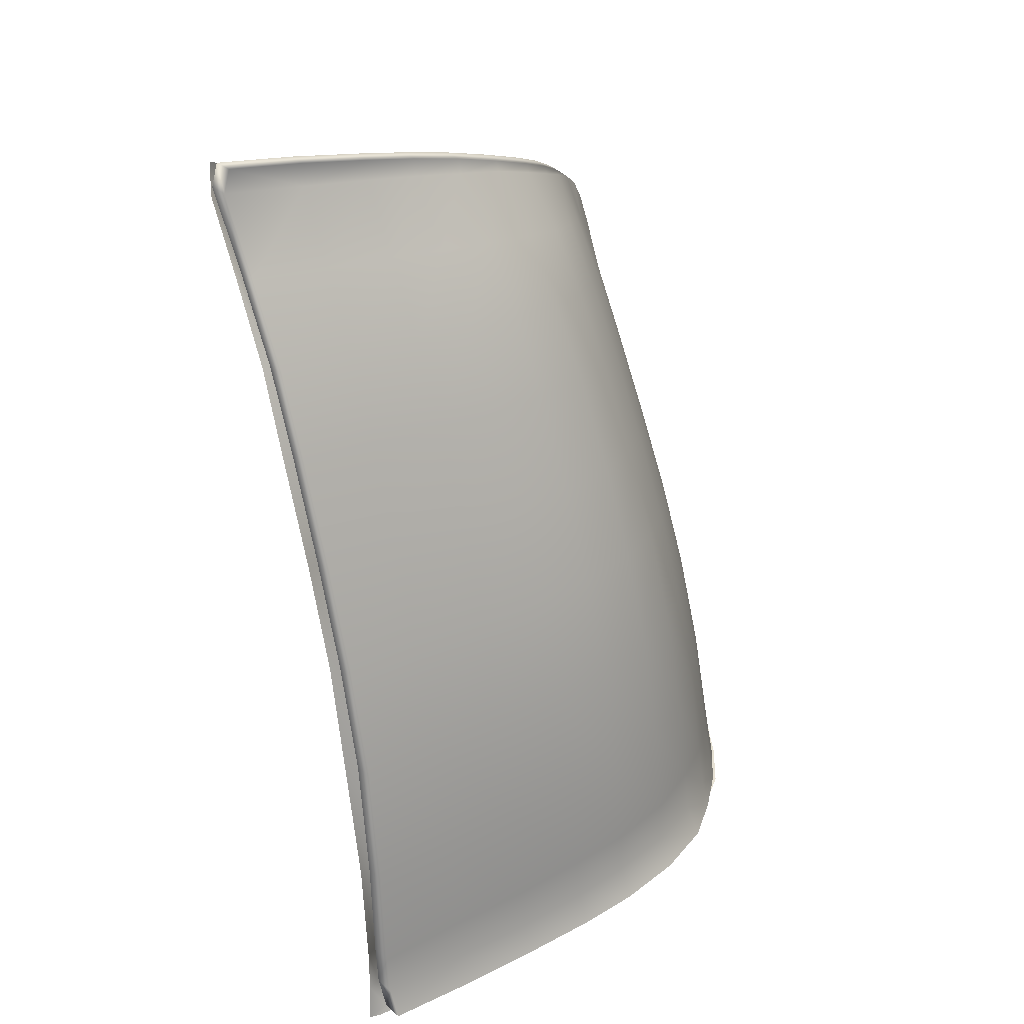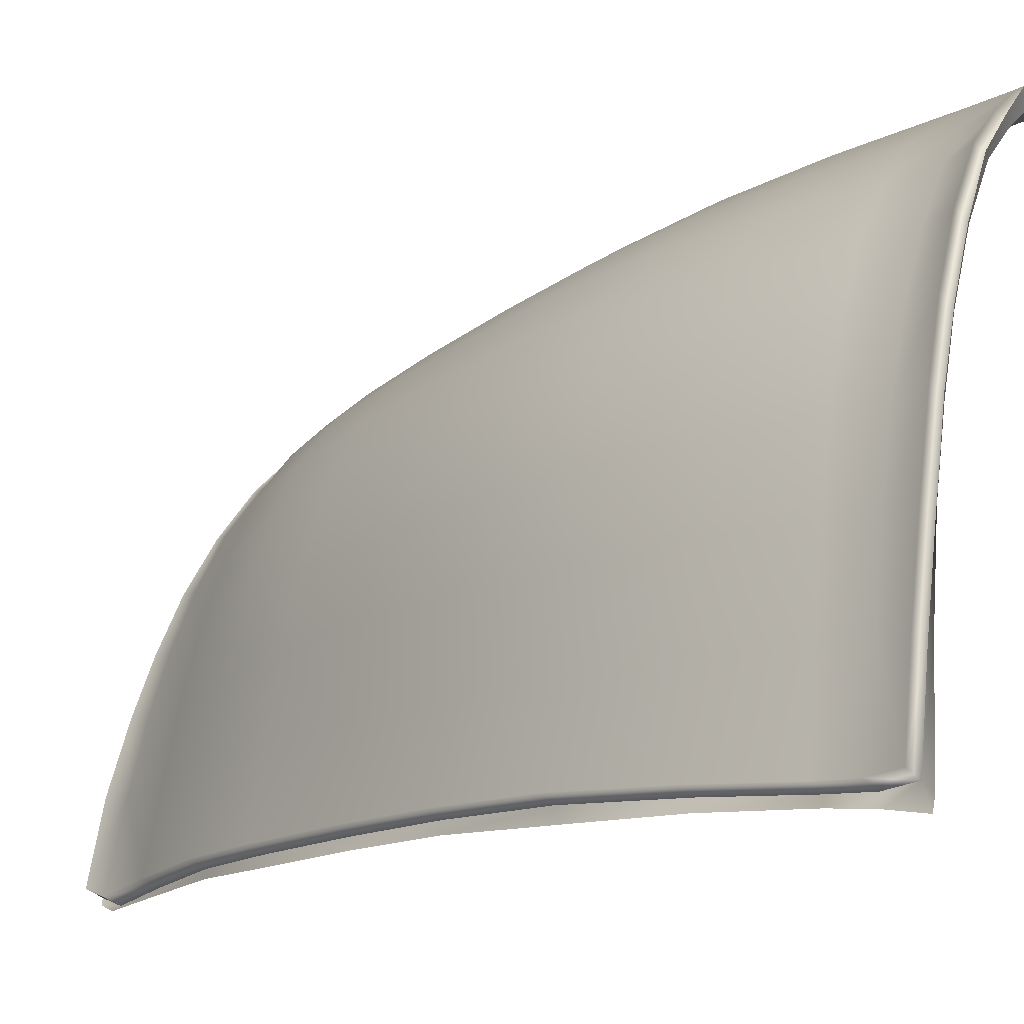
<metadata>
{"format":"obj","ext":"obj","renderer":"f3d","projection":"perspective","resolution":1024,"background":"white","views":[{"elev":36.9,"azim":-111.6,"up":"+Y"},{"elev":-10.7,"azim":-59.5,"up":"+Z"}]}
</metadata>
<code>
v  -180.8 21.48 70.85
v  -179.4 23.66 70.14
v  -181.9 22.14 69.13
v  -180.3 24.5 68.45
v  -178.3 20.29 72.92
v  -177.3 22.11 72.4
v  -179.6 20.89 72.02
v  -178.3 22.87 71.39
v  -189.8 -5.738 74.28
v  -191.2 -5.664 72.19
v  -190.5 -6.892 74.53
v  -191.9 -6.861 72.4
v  -188.5 -5.774 75.68
v  -188.9 -6.907 75.82
v  -195.2 -6.757 60.93
v  -194.6 -5.557 60.91
v  -195.7 -6.753 57.6
v  -195.3 -5.479 57.43
v  -193 4.984 57.76
v  -192.3 4.96 60.84
v  -191.5 9.405 57.66
v  -190.9 9.322 60.7
v  -187.6 17.52 60.28
v  -186 20.75 60.08
v  -188.2 17.79 57.23
v  -186.7 21.07 57
v  -189.3 13.45 60.5
v  -189.9 13.62 57.48
v  -184.3 23.91 59.71
v  -184.7 24.31 56.63
v  -183 27.21 56.21
v  -182.5 26.67 59.47
v  -182.8 28.11 56.52
v  -182.5 27.63 59.52
v  -191.4 0.14 69.6
v  -190.1 0.0574 72.17
v  -190.3 4.743 69.39
v  -189 4.499 71.97
v  -180.9 25.75 66.44
v  -181.1 25.15 66.47
v  -180.2 24.94 68.36
v  -193 -6.831 69.83
v  -192.4 -5.573 69.65
v  -193.2 -5.542 67.24
v  -193.9 -5.541 64.25
v  -193.8 -6.805 67.34
v  -194.5 -6.779 64.29
v  -182 27.01 62.21
v  -182.1 26.19 62.19
v  -181.5 26.44 64.34
v  -181.7 25.73 64.33
v  -178.4 23.95 69.97
v  -179.3 24.84 68.26
v  -179.3 24.04 70.11
v  -194.3 -6.835 60.81
v  -194.9 -6.828 57.34
v  -190.7 9.33 57.39
v  -192.1 4.909 57.5
v  -185.8 20.99 56.74
v  -183.9 24.24 56.37
v  -181.7 27.55 59.33
v  -182 28.03 56.25
v  -182.2 27.14 55.95
v  -181.1 26.88 62.25
v  -195 -3.837 57.47
v  -194.2 0.221 57.65
v  -194.2 -3.912 57.2
v  -193.3 0.1461 57.38
v  -189.1 13.54 57.21
v  -187.4 17.71 56.97
v  -180.6 26.32 64.31
v  -180.1 25.68 66.27
v  -177.5 23.11 71.21
v  -178.3 23.19 71.38
v  -175.5 21.31 73.03
v  -176.5 22.24 72.19
v  -176.3 21.39 73.22
v  -177.3 22.33 72.36
v  -174.9 20.54 73.62
v  -175.6 20.64 73.86
v  -174.5 19.6 74.1
v  -175.2 19.68 74.38
v  -174.2 18.03 74.56
v  -174.9 18.11 74.84
v  -174.9 16.33 75.1
v  -174.4 16.28 74.98
v  -175.7 12.94 75.84
v  -175.3 12.84 75.74
v  -176.7 9.451 76.58
v  -176.3 9.38 76.47
v  -178 6.002 77.24
v  -177.5 5.958 77.12
v  -179.2 2.418 77.8
v  -178.7 2.418 77.68
v  -180.7 -1.439 78.2
v  -180.1 -1.413 78.08
v  -182.1 -5.43 78.37
v  -181.3 -5.505 78.13
v  -181.8 -4.753 78.38
v  -181.1 -4.844 78.1
v  -183.2 -6.432 78.22
v  -182.3 -6.507 77.95
v  -182.6 -6.005 78.31
v  -181.7 -6.08 78.05
v  -183.9 -6.706 78.09
v  -183.1 -6.781 77.83
v  -185.6 -6.894 77.65
v  -184.7 -6.969 77.38
v  -187.3 -6.905 76.87
v  -186.5 -6.98 76.6
v  -191.1 -6.936 72.14
v  -189.7 -6.967 74.27
v  -188.1 -6.982 75.56
v  -192.2 -6.905 69.57
v  -192.9 -6.88 67.08
v  -193.7 -6.856 64.03
v  -194.5 -5.554 57.17
v  -187.2 -0.3534 75.43
v  -185.5 -0.5747 76.49
v  -186 3.928 75.1
v  -184.3 3.605 76.09
v  -193.5 0.2491 60.92
v  -183.3 15.82 72.17
v  -182 18.92 71.5
v  -184.7 16.34 70.47
v  -183.4 19.49 69.81
v  -185.8 16.76 68.14
v  -184.4 19.92 67.6
v  -185.6 20.47 62.92
v  -187.1 17.3 63.26
v  -185.1 20.2 65.25
v  -186.6 17.06 65.74
v  -192.3 0.2097 67.04
v  -191.1 4.836 66.83
v  -188.8 13.3 63.56
v  -188.2 13.12 66.17
v  -190.4 9.243 63.83
v  -191.8 4.922 64.04
v  -189.8 9.112 66.54
v  -192.9 0.2532 64.19
v  -188.6 -0.1261 74.11
v  -187.4 4.254 73.83
v  -180.7 18.43 72.62
v  -181.9 15.34 73.31
v  -185.2 -5.877 77.6
v  -183.3 -5.939 78.17
v  -184.7 -4.32 77.52
v  -182.8 -4.474 78.12
v  -187.5 12.91 68.64
v  -183.8 23.56 62.51
v  -175.5 18.56 74.59
v  -176 16.72 74.8
v  -177.1 13.53 75.44
v  -179.3 17.9 73.52
v  -177 19.48 73.69
v  -177.8 17.31 74.23
v  -182.8 22.7 67.04
v  -183.4 23.17 64.75
v  -180.4 14.83 74.21
v  -178.8 14.23 74.91
v  -186.5 -4.13 76.68
v  -186.9 -5.827 76.83
v  -190.9 -3.798 72.25
v  -192.2 -3.73 69.69
v  -183.7 -0.9195 77.32
v  -194.3 -3.771 60.92
v  -192.9 -3.703 67.19
v  -193.6 -3.727 64.24
v  -189.4 -3.876 74.22
v  -188.1 -3.993 75.58
v  -181.7 -1.229 77.96
v  -178.2 9.993 76.16
v  -180 10.62 75.62
v  -181.8 11.16 74.9
v  -183.3 11.63 73.99
v  -184.8 12.08 72.81
v  -186.2 12.53 71.07
v  -179.4 6.444 76.83
v  -180.5 2.765 77.5
v  -181.3 6.982 76.31
v  -182.5 3.186 76.88
v  -183.1 7.47 75.56
v  -184.7 7.885 74.61
v  -186.2 8.301 73.39
v  -187.7 8.666 71.59
v  -189 8.995 69.07
g Y191_13_541C_R_1_DTaSI_Y191_13_541C_R
f 1 2 3
f 3 2 4
f 5 6 7
f 7 6 8
f 7 8 1
f 1 8 2
f 9 10 11
f 11 10 12
f 13 9 14
f 14 9 11
f 15 16 17
f 17 16 18
f 19 20 21
f 21 20 22
f 23 24 25
f 25 24 26
f 27 23 28
f 28 23 25
f 24 29 26
f 26 29 30
f 31 32 33
f 33 32 34
f 35 36 37
f 37 36 38
f 39 40 41
f 41 40 4
f 42 12 43
f 43 12 10
f 44 45 46
f 46 45 47
f 48 49 50
f 50 49 51
f 50 51 39
f 39 51 40
f 52 53 54
f 54 53 41
f 15 17 55
f 55 17 56
f 57 58 21
f 21 58 19
f 26 30 59
f 59 30 60
f 34 61 33
f 33 61 62
f 30 31 60
f 60 31 63
f 34 48 61
f 61 48 64
f 65 66 67
f 67 66 68
f 69 57 28
f 28 57 21
f 28 25 69
f 69 25 70
f 59 70 26
f 26 70 25
f 48 50 64
f 64 50 71
f 50 39 71
f 71 39 72
f 53 72 41
f 41 72 39
f 73 52 74
f 74 52 54
f 75 76 77
f 77 76 78
f 79 75 80
f 80 75 77
f 81 79 82
f 82 79 80
f 83 81 84
f 84 81 82
f 85 86 84
f 84 86 83
f 87 88 85
f 85 88 86
f 89 90 87
f 87 90 88
f 91 92 89
f 89 92 90
f 93 94 91
f 91 94 92
f 95 96 93
f 93 96 94
f 97 98 99
f 99 98 100
f 101 102 103
f 103 102 104
f 105 106 101
f 101 106 102
f 107 108 105
f 105 108 106
f 109 110 107
f 107 110 108
f 12 111 11
f 11 111 112
f 11 112 14
f 14 112 113
f 42 114 12
f 12 114 111
f 42 46 114
f 114 46 115
f 116 115 47
f 47 115 46
f 67 117 65
f 65 117 18
f 118 119 120
f 120 119 121
f 66 122 19
f 19 122 20
f 123 124 125
f 125 124 126
f 125 126 127
f 127 126 128
f 45 16 47
f 47 16 15
f 55 116 15
f 15 116 47
f 129 130 131
f 131 130 132
f 133 35 134
f 134 35 37
f 130 135 132
f 132 135 136
f 137 138 139
f 139 138 134
f 138 140 134
f 134 140 133
f 36 141 38
f 38 141 142
f 124 123 143
f 143 123 144
f 141 118 142
f 142 118 120
f 145 146 147
f 147 146 148
f 149 127 136
f 136 127 132
f 150 49 29
f 29 49 32
f 29 24 150
f 150 24 129
f 24 23 129
f 129 23 130
f 23 27 130
f 130 27 135
f 22 20 137
f 137 20 138
f 122 140 20
f 20 140 138
f 151 152 84
f 84 152 85
f 152 153 85
f 85 153 87
f 148 146 97
f 97 146 103
f 99 148 97
f 5 154 155
f 155 154 156
f 1 124 7
f 7 124 143
f 3 126 1
f 1 126 124
f 157 128 3
f 3 128 126
f 158 131 157
f 157 131 128
f 150 129 158
f 158 129 131
f 77 155 80
f 154 159 156
f 156 159 160
f 155 156 151
f 151 156 152
f 156 160 152
f 152 160 153
f 147 161 145
f 145 161 162
f 36 35 163
f 163 35 164
f 66 19 68
f 68 19 58
f 96 95 100
f 100 95 99
f 165 119 147
f 147 119 161
f 122 66 166
f 166 66 65
f 35 133 164
f 164 133 167
f 133 140 167
f 167 140 168
f 141 36 169
f 169 36 163
f 118 141 170
f 170 141 169
f 140 122 168
f 168 122 166
f 95 171 99
f 99 171 148
f 171 165 148
f 148 165 147
f 6 5 77
f 77 5 155
f 76 73 78
f 78 73 74
f 110 109 113
f 113 109 14
f 154 5 143
f 143 5 7
f 159 154 144
f 144 154 143
f 161 170 162
f 162 170 13
f 119 118 161
f 161 118 170
f 89 87 172
f 172 87 153
f 172 153 173
f 173 153 160
f 173 160 174
f 174 160 159
f 174 159 175
f 175 159 144
f 175 144 176
f 176 144 123
f 176 123 177
f 177 123 125
f 177 125 149
f 149 125 127
f 91 178 93
f 93 178 179
f 178 180 179
f 179 180 181
f 180 182 181
f 181 182 121
f 182 183 121
f 121 183 120
f 184 142 183
f 183 142 120
f 185 38 184
f 184 38 142
f 186 37 185
f 185 37 38
f 139 134 186
f 186 134 37
f 93 179 95
f 95 179 171
f 179 181 171
f 171 181 165
f 181 121 165
f 165 121 119
f 10 9 163
f 163 9 169
f 9 13 169
f 169 13 170
f 18 16 65
f 65 16 166
f 43 10 164
f 164 10 163
f 45 44 168
f 168 44 167
f 117 56 18
f 18 56 17
f 16 45 166
f 166 45 168
f 145 162 107
f 107 162 109
f 162 13 109
f 109 13 14
f 105 145 107
f 101 145 105
f 31 30 32
f 32 30 29
f 40 157 4
f 4 157 3
f 49 150 51
f 51 150 158
f 51 158 40
f 40 158 157
f 63 31 62
f 62 31 33
f 49 48 32
f 32 48 34
f 2 54 4
f 4 54 41
f 8 74 2
f 2 74 54
f 6 78 8
f 8 78 74
f 6 77 78
f 151 82 155
f 155 82 80
f 151 84 82
f 98 97 104
f 104 97 103
f 103 146 101
f 146 145 101
f 43 44 42
f 42 44 46
f 164 167 43
f 43 167 44
f 127 128 132
f 132 128 131
f 172 178 89
f 89 178 91
f 173 180 172
f 172 180 178
f 174 182 173
f 173 182 180
f 175 183 174
f 174 183 182
f 176 184 175
f 175 184 183
f 177 185 176
f 176 185 184
f 149 186 177
f 177 186 185
f 136 139 149
f 149 139 186
f 135 137 136
f 136 137 139
f 27 22 135
f 135 22 137
f 28 21 27
f 27 21 22
v  -190.7 9.335 57.4
v  -190.8 9.33 56.97
v  -192.1 4.911 57.5
v  -192.1 4.742 56.97
v  -183.9 24.24 56.37
v  -184.2 24.04 56.11
v  -185.8 20.99 56.74
v  -185.9 20.98 56.43
v  -182 28.03 56.25
v  -182 28.1 56.01
v  -182.2 27.14 55.95
v  -182.7 27.09 55.76
v  -193.3 0.1468 57.38
v  -193.5 0.1458 56.97
v  -194.2 -3.912 57.2
v  -194.3 -3.957 56.85
v  -189.1 13.54 57.21
v  -189.2 13.39 56.8
v  -187.4 17.71 56.97
v  -187.4 17.73 56.56
v  -194.5 -5.554 57.17
v  -194.7 -5.663 56.72
v  -194.9 -6.828 57.34
v  -195 -7.139 56.51
v  -195 -7.211 57.02
v  -194.6 -7.092 60.84
v  -194.3 -6.832 60.67
v  -182.9 -6.639 78.46
v  -182.2 -6.127 78.56
v  -182.3 -6.507 77.95
v  -181.7 -6.08 78.05
v  -183.6 -6.949 78.33
v  -183.1 -6.781 77.83
v  -185.4 -7.158 77.86
v  -184.7 -6.969 77.38
v  -187.2 -7.197 77.08
v  -186.5 -6.98 76.6
v  -191.6 -7.121 72.04
v  -190.3 -7.15 74.3
v  -191.1 -6.936 72.14
v  -189.7 -6.967 74.27
v  -188.8 -7.173 75.71
v  -188.1 -6.982 75.56
v  -192.6 -7.093 69.65
v  -192.2 -6.905 69.57
v  -193.4 -7.067 67.16
v  -192.9 -6.88 67.08
v  -193.7 -6.854 64.03
v  -194.1 -7.052 64.19
v  -181.8 -5.536 78.6
v  -181.3 -5.505 78.13
g Y191_13_541C_R_Y191_13_541C_R_3_D
f 187 188 189
f 189 188 190
f 191 192 193
f 193 192 194
f 195 196 197
f 197 196 198
f 199 200 201
f 201 200 202
f 203 204 187
f 187 204 188
f 205 206 203
f 203 206 204
f 194 206 193
f 193 206 205
f 207 208 209
f 209 208 210
f 189 190 199
f 199 190 200
f 201 202 207
f 207 202 208
f 197 198 191
f 191 198 192
f 211 212 209
f 209 212 213
f 214 215 216
f 216 215 217
f 218 214 219
f 219 214 216
f 220 218 221
f 221 218 219
f 222 220 223
f 223 220 221
f 224 225 226
f 226 225 227
f 225 228 227
f 227 228 229
f 230 224 231
f 231 224 226
f 232 230 233
f 233 230 231
f 234 235 233
f 233 235 232
f 213 212 234
f 234 212 235
f 228 222 229
f 229 222 223
f 215 236 217
f 217 236 237
f 209 210 211
v  -188.9 -5.826 74.01
v  -190.3 -5.741 71.92
v  -189.7 -6.967 74.27
v  -191.1 -6.936 72.14
v  -187.4 -5.906 75.33
v  -188.1 -6.982 75.56
v  -189.1 13.54 57.21
v  -190.7 9.33 57.39
v  -189 12.36 58.17
v  -191 7.282 58.45
v  -187.4 17.71 56.96
v  -186.6 18.15 57.87
v  -185.8 20.99 56.74
v  -184.3 22.29 57.38
v  -187 17.42 57.92
v  -179.3 24.84 68.26
v  -180.1 25.68 66.27
v  -179.1 24.29 67.91
v  -179.9 25.1 65.93
v  -192.2 -6.905 69.57
v  -191.4 -5.679 69.35
v  -192.9 -6.88 67.08
v  -192.2 -5.647 66.88
v  -193.7 -6.854 64.03
v  -193 -5.623 63.87
v  -180.9 26.44 61.67
v  -180.4 25.81 63.8
v  -181.1 26.88 62.25
v  -180.6 26.32 64.31
v  -194.3 -6.832 60.67
v  -193.6 -5.611 60.53
v  -174.2 18.03 74.56
v  -174.4 16.67 74.37
v  -174.4 16.28 74.98
v  -175 13.96 75.02
v  -175.3 12.84 75.74
v  -175.5 21.31 73.03
v  -175.3 20.65 72.79
v  -174.9 20.54 73.62
v  -174.8 19.82 73.36
v  -184.1 -6.091 77.2
v  -185.8 -5.993 76.4
v  -184.7 -6.969 77.38
v  -186.5 -6.98 76.6
v  -189.9 -3.477 71.92
v  -191.1 -3.371 69.36
v  -190 -4.015 71.93
v  -191.2 -3.919 69.37
v  -193.2 -3.284 60.59
v  -193.7 -3.273 58.44
v  -193.4 -3.858 60.6
v  -193.8 -3.853 58.44
v  -191.9 -3.325 66.85
v  -192 -3.881 66.87
v  -192.6 -3.294 63.9
v  -192.7 -3.858 63.91
v  -188.4 -3.629 73.89
v  -188.5 -4.159 73.92
v  -187 -3.776 75.25
v  -187.2 -4.3 75.28
v  -179.9 -0.2925 77.62
v  -181.4 -4.453 77.87
v  -180.1 -1.413 78.08
v  -181.1 -4.844 78.1
v  -182.4 -0.0025 76.82
v  -183.7 -4.158 77.18
v  -176.5 22.24 72.19
v  -176.3 21.73 71.84
v  -176.6 8.867 76.09
v  -176.3 9.38 76.47
v  -175.2 13.21 75.18
v  -179.3 9.57 75.34
v  -177.8 14.09 74.48
v  -177.5 5.958 77.12
v  -178.2 4.606 76.96
v  -178.5 3.861 77.08
v  -181.1 4.483 76.33
v  -178.7 2.418 77.68
v  -182.4 -6.232 77.83
v  -183.1 -6.781 77.83
v  -181.3 27.04 58.98
v  -181.7 27.55 59.33
v  -178.2 23.39 69.61
v  -178.4 23.95 69.97
v  -177.2 22.52 70.89
v  -177.5 23.11 71.21
v  -174.5 19.6 74.1
v  -174.4 18.58 73.87
v  -181.7 -6.08 78.05
v  -181.7 -4.99 77.87
v  -181.3 -5.505 78.13
v  -194.9 -6.828 57.34
v  -194.5 -5.554 57.17
v  -182 28.03 56.25
v  -181.5 27.22 57.64
v  -181.8 26.64 56.98
v  -183.9 24.24 56.37
v  -182.2 27.14 55.95
v  -181.6 27.04 57.16
v  -191.2 6.524 58.47
v  -192.1 4.909 57.5
v  -192.7 1.292 58.51
v  -193.3 0.1461 57.38
v  -180.9 5.234 76.21
v  -186.2 17.98 59.85
v  -186.6 17.26 59.89
v  -185.8 17.77 62.77
v  -186.1 17.05 62.83
v  -185.2 17.54 65.19
v  -185.6 16.82 65.29
v  -182 16.37 71.58
v  -182.3 15.65 71.72
v  -180.6 15.89 72.72
v  -180.9 15.17 72.87
v  -184.8 16.58 67.7
v  -184.5 17.3 67.59
v  -179.2 15.4 73.62
v  -179.4 14.66 73.77
v  -177.5 14.83 74.32
v  -183.4 16.89 69.89
v  -183.7 16.16 70.03
v  -190.1 7.165 63.59
v  -190.3 6.407 63.63
v  -189.4 7.056 66.34
v  -189.7 6.299 66.39
v  -190.8 6.482 60.45
v  -190.6 7.239 60.43
v  -182.9 4.93 75.55
v  -182.6 5.681 75.45
v  -184.5 5.281 74.58
v  -184.3 6.034 74.49
v  -186 5.622 73.33
v  -185.8 6.377 73.25
v  -187.5 5.939 71.49
v  -187.3 6.696 71.42
v  -188.8 6.164 68.94
v  -188.6 6.922 68.88
v  -194 -3.259 57.23
v  -194.2 -3.912 57.2
v  -185.6 -4.476 76.38
v  -185.5 -3.955 76.35
v  -183.8 -4.685 77.21
v  -182.3 -6.507 77.95
v  -184 21.91 59.4
v  -183.5 21.54 62.22
v  -183 21.13 64.52
v  -181.4 20.09 68.95
v  -182.4 20.68 66.8
v  -179.1 18.76 71.85
v  -180.2 19.41 70.65
v  -177.8 18.12 72.8
v  -176.1 17.38 73.77
v  -187.4 11.91 65.77
v  -188 12.08 63.17
v  -181 10.14 74.56
v  -182.6 10.57 73.63
v  -184 10.98 72.44
v  -185.4 11.4 70.68
v  -186.7 11.72 68.25
v  -188.5 12.22 60.12
v  -184.2 0.2655 75.97
v  -192.1 1.355 60.53
v  -187.3 0.7648 73.62
v  -185.9 0.5259 74.93
v  -188.8 0.9957 71.71
v  -190 1.158 69.16
v  -191.5 1.314 63.77
v  -190.8 1.246 66.63
g Y191_13_541C_R_Y191_13_541C_R_4_N
f 238 239 240
f 240 239 241
f 242 238 243
f 243 238 240
f 244 245 246
f 246 245 247
f 248 249 250
f 250 249 251
f 246 252 244
f 244 252 248
f 253 254 255
f 255 254 256
f 257 241 258
f 258 241 239
f 259 260 261
f 261 260 262
f 263 264 265
f 265 264 266
f 264 256 266
f 266 256 254
f 261 262 267
f 267 262 268
f 269 270 271
f 270 272 271
f 271 272 273
f 274 275 276
f 276 275 277
f 278 279 280
f 280 279 281
f 282 283 284
f 284 283 285
f 286 287 288
f 288 287 289
f 283 290 285
f 285 290 291
f 290 292 291
f 291 292 293
f 294 282 295
f 295 282 284
f 296 294 297
f 297 294 295
f 292 286 293
f 293 286 288
f 298 299 300
f 300 299 301
f 298 302 299
f 299 302 303
f 304 305 274
f 274 305 275
f 279 242 281
f 281 242 243
f 306 307 308
f 308 307 273
f 306 308 309
f 309 308 310
f 307 306 311
f 311 306 312
f 313 314 298
f 298 314 302
f 300 315 298
f 298 315 313
f 316 278 317
f 317 278 280
f 318 263 319
f 319 263 265
f 320 321 255
f 255 321 253
f 322 323 320
f 320 323 321
f 305 304 322
f 322 304 323
f 324 325 269
f 269 325 270
f 258 260 257
f 257 260 259
f 316 326 327
f 327 326 328
f 267 268 329
f 329 268 330
f 331 332 319
f 319 332 318
f 251 333 334
f 334 333 335
f 332 331 336
f 331 335 336
f 336 335 333
f 337 338 339
f 339 338 340
f 341 312 309
f 309 312 306
f 299 327 301
f 301 327 328
f 249 252 342
f 342 252 343
f 344 345 346
f 346 345 347
f 348 349 350
f 350 349 351
f 352 353 347
f 347 353 346
f 342 343 344
f 344 343 345
f 354 355 356
f 356 355 310
f 350 351 354
f 354 351 355
f 249 248 252
f 357 358 348
f 348 358 349
f 353 352 357
f 357 352 358
f 273 272 308
f 356 310 272
f 272 310 308
f 359 360 361
f 361 360 362
f 360 359 363
f 363 359 364
f 312 313 311
f 311 313 315
f 314 313 341
f 341 313 312
f 365 314 366
f 366 314 341
f 367 365 368
f 368 365 366
f 367 368 369
f 369 368 370
f 369 370 371
f 371 370 372
f 371 372 373
f 373 372 374
f 373 374 362
f 362 374 361
f 364 247 363
f 363 247 337
f 287 375 289
f 289 375 376
f 375 287 340
f 340 287 339
f 325 324 277
f 277 324 276
f 297 377 296
f 296 377 378
f 377 379 378
f 378 379 303
f 379 327 303
f 303 327 299
f 250 251 334
f 245 338 247
f 247 338 337
f 316 380 326
f 316 317 380
f 330 289 376
f 239 238 284
f 284 238 295
f 238 242 295
f 295 242 297
f 258 239 285
f 285 239 284
f 262 260 293
f 293 260 291
f 268 262 288
f 288 262 293
f 279 278 377
f 377 278 379
f 242 279 297
f 297 279 377
f 260 258 291
f 291 258 285
f 278 316 379
f 379 316 327
f 330 268 289
f 289 268 288
f 342 381 249
f 249 381 251
f 382 263 381
f 381 263 318
f 383 264 382
f 382 264 263
f 384 255 385
f 385 255 256
f 386 322 387
f 387 322 320
f 388 275 305
f 389 270 325
f 389 325 277
f 389 277 388
f 388 277 275
f 387 320 384
f 384 320 255
f 388 305 386
f 386 305 322
f 385 256 383
f 383 256 264
f 354 388 350
f 350 388 386
f 350 386 348
f 348 386 387
f 348 387 357
f 357 387 384
f 357 384 353
f 353 384 385
f 353 385 346
f 346 385 383
f 346 383 344
f 344 383 382
f 344 382 342
f 342 382 381
f 381 333 251
f 272 270 356
f 356 270 389
f 354 356 388
f 388 356 389
f 381 318 332
f 332 336 381
f 381 336 333
f 390 347 391
f 391 347 345
f 309 310 392
f 392 310 355
f 393 351 394
f 394 351 349
f 395 358 396
f 396 358 352
f 391 345 397
f 397 345 343
f 364 397 247
f 247 397 246
f 396 352 390
f 390 352 347
f 394 349 395
f 395 349 358
f 392 355 393
f 393 355 351
f 368 366 393
f 393 366 392
f 368 393 370
f 370 393 394
f 370 394 372
f 372 394 395
f 372 395 374
f 374 395 396
f 374 396 361
f 361 396 390
f 361 390 359
f 359 390 391
f 359 391 364
f 364 391 397
f 397 343 246
f 246 343 252
f 341 309 366
f 366 309 392
f 314 365 302
f 302 365 398
f 287 286 339
f 339 286 399
f 400 401 369
f 369 401 367
f 371 373 402
f 402 373 403
f 360 404 362
f 362 404 405
f 360 363 404
f 404 363 399
f 362 405 373
f 373 405 403
f 402 400 371
f 371 400 369
f 401 398 367
f 367 398 365
f 296 378 401
f 401 378 398
f 294 296 400
f 400 296 401
f 282 294 402
f 402 294 400
f 402 403 282
f 282 403 283
f 290 283 405
f 405 283 403
f 292 290 404
f 404 290 405
f 286 292 399
f 399 292 404
f 363 337 399
f 399 337 339
f 378 303 398
f 398 303 302

</code>
